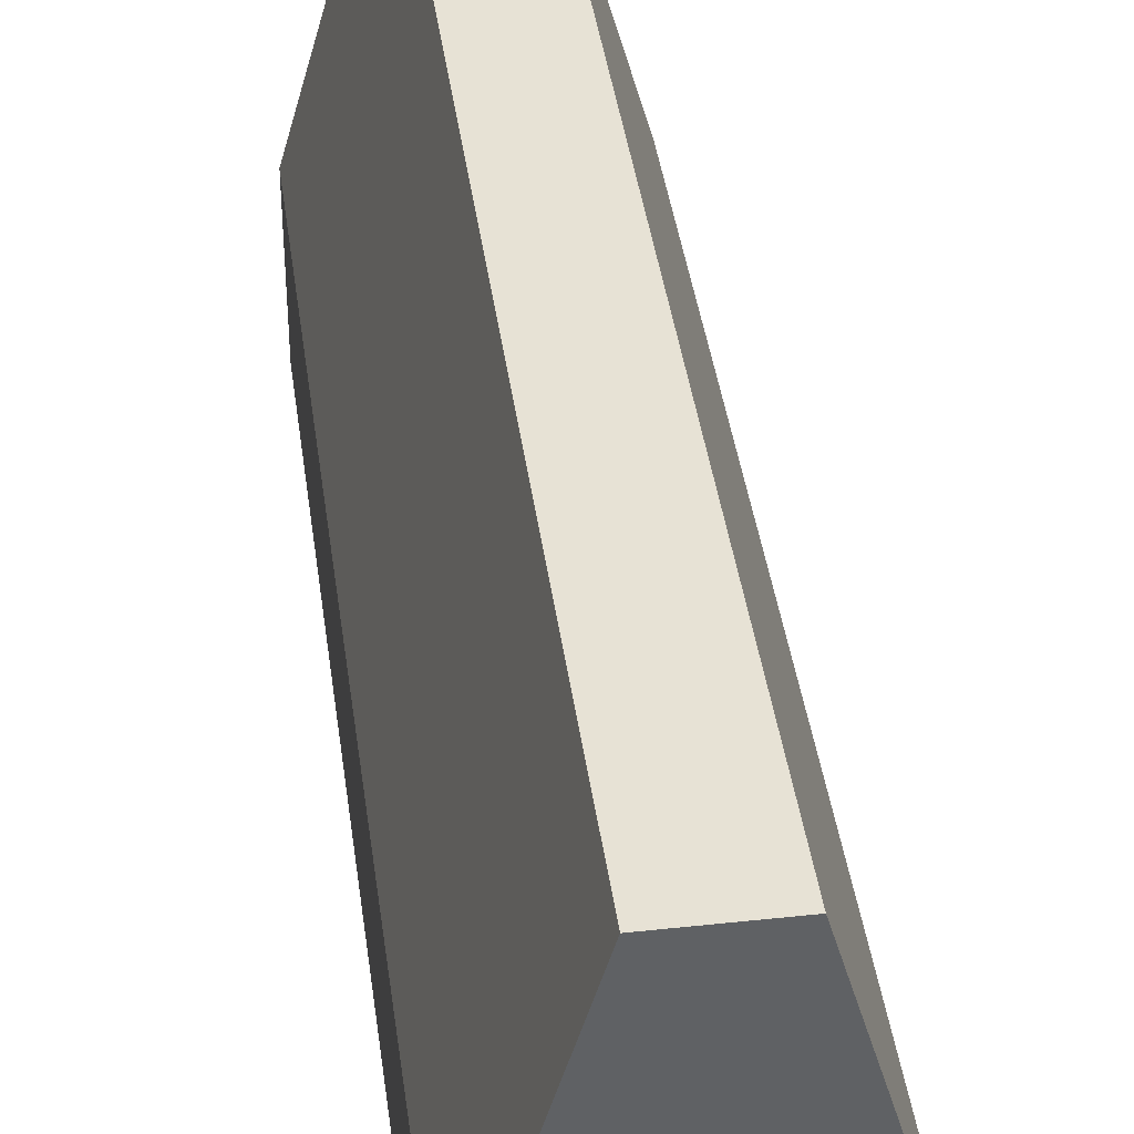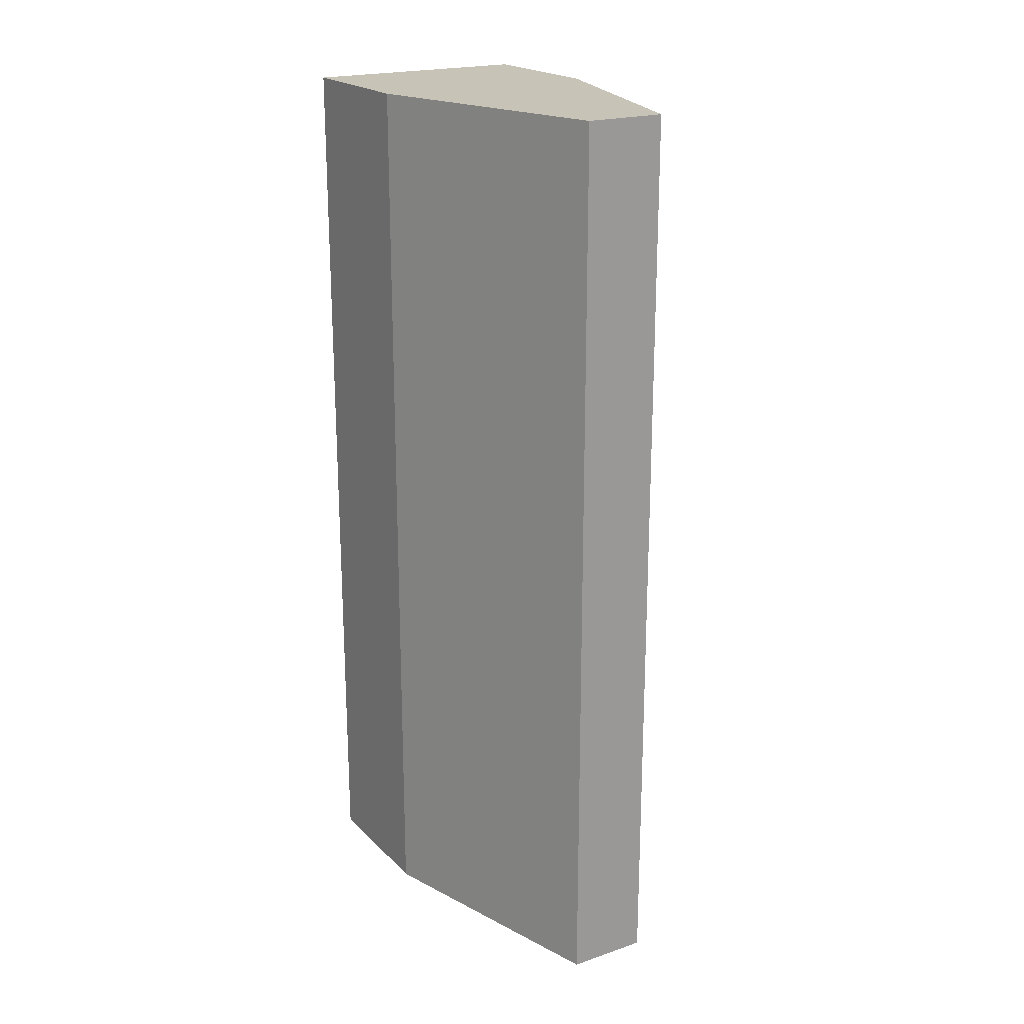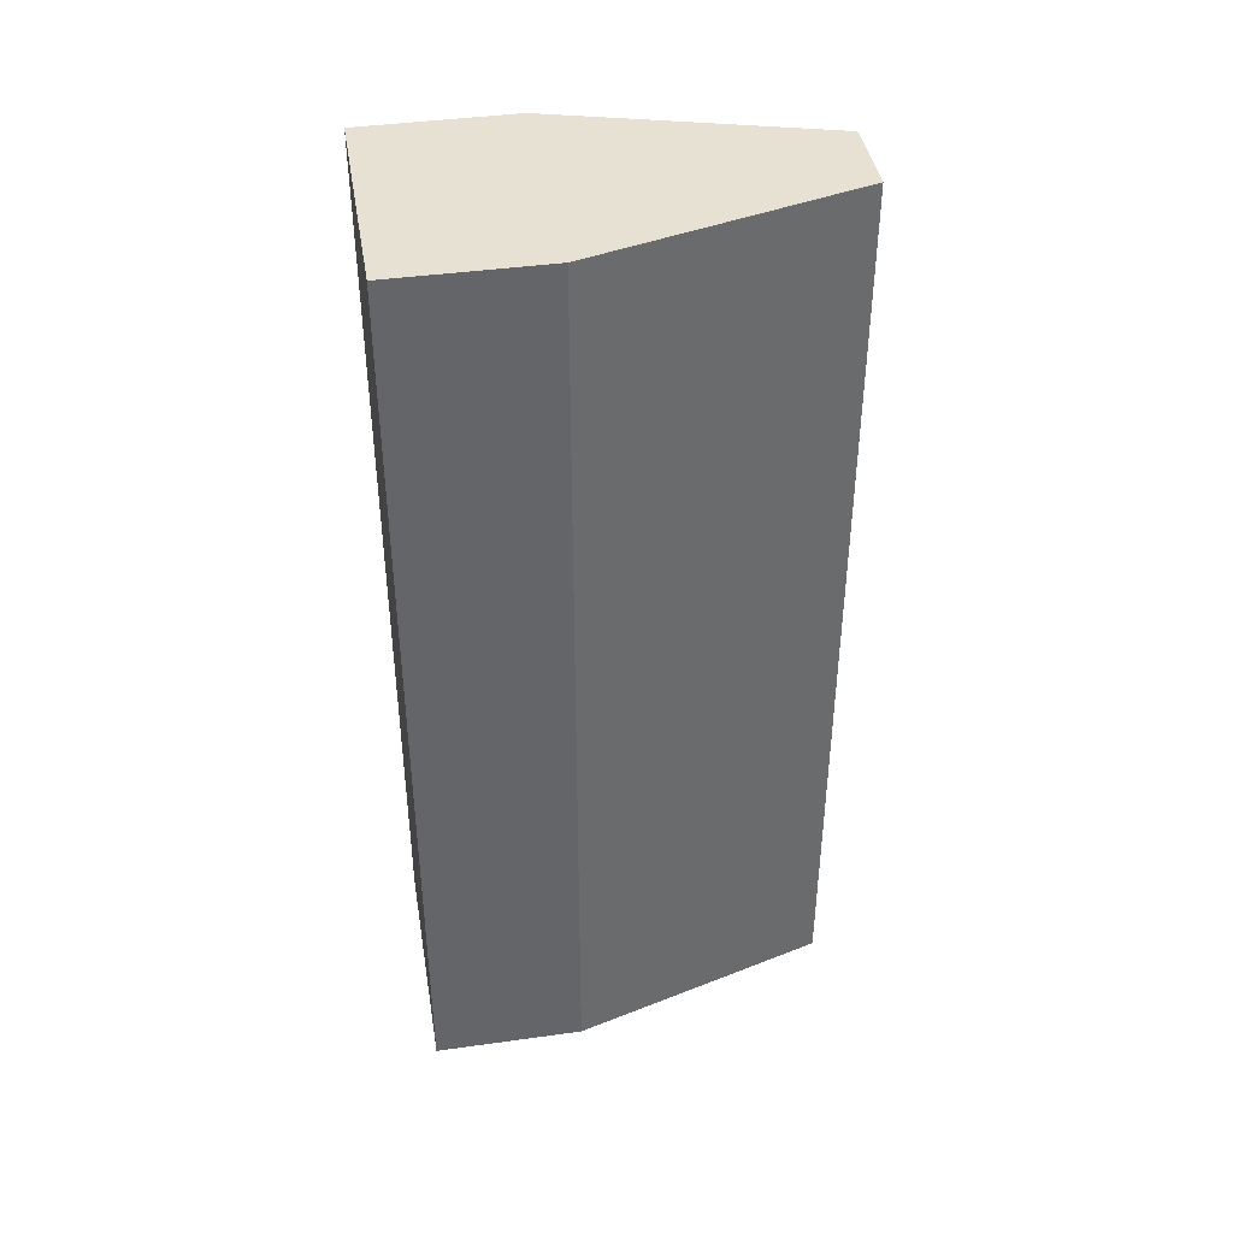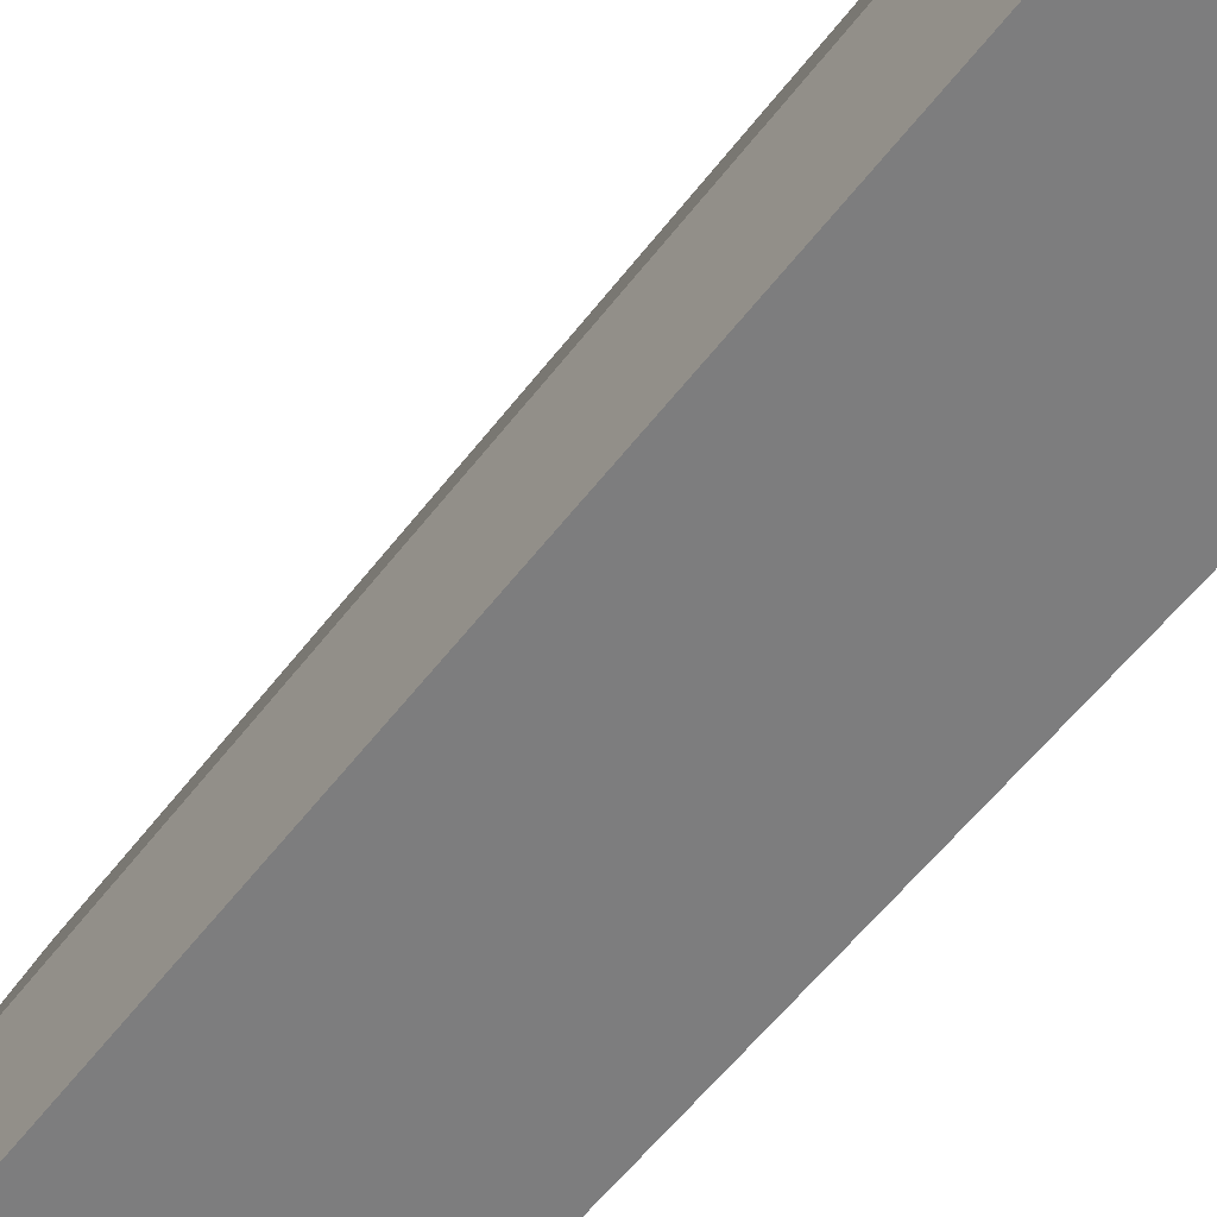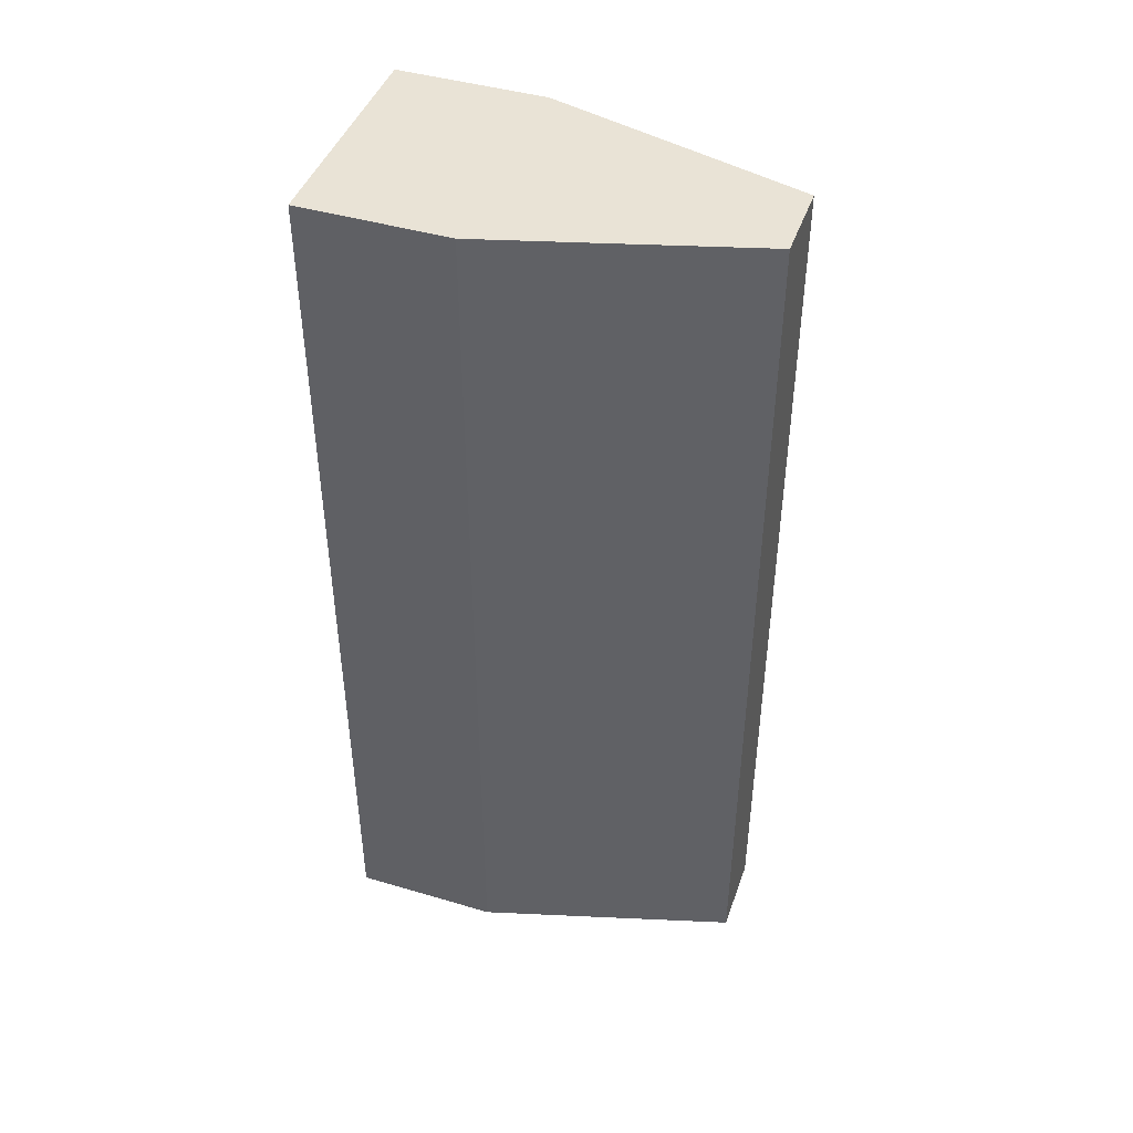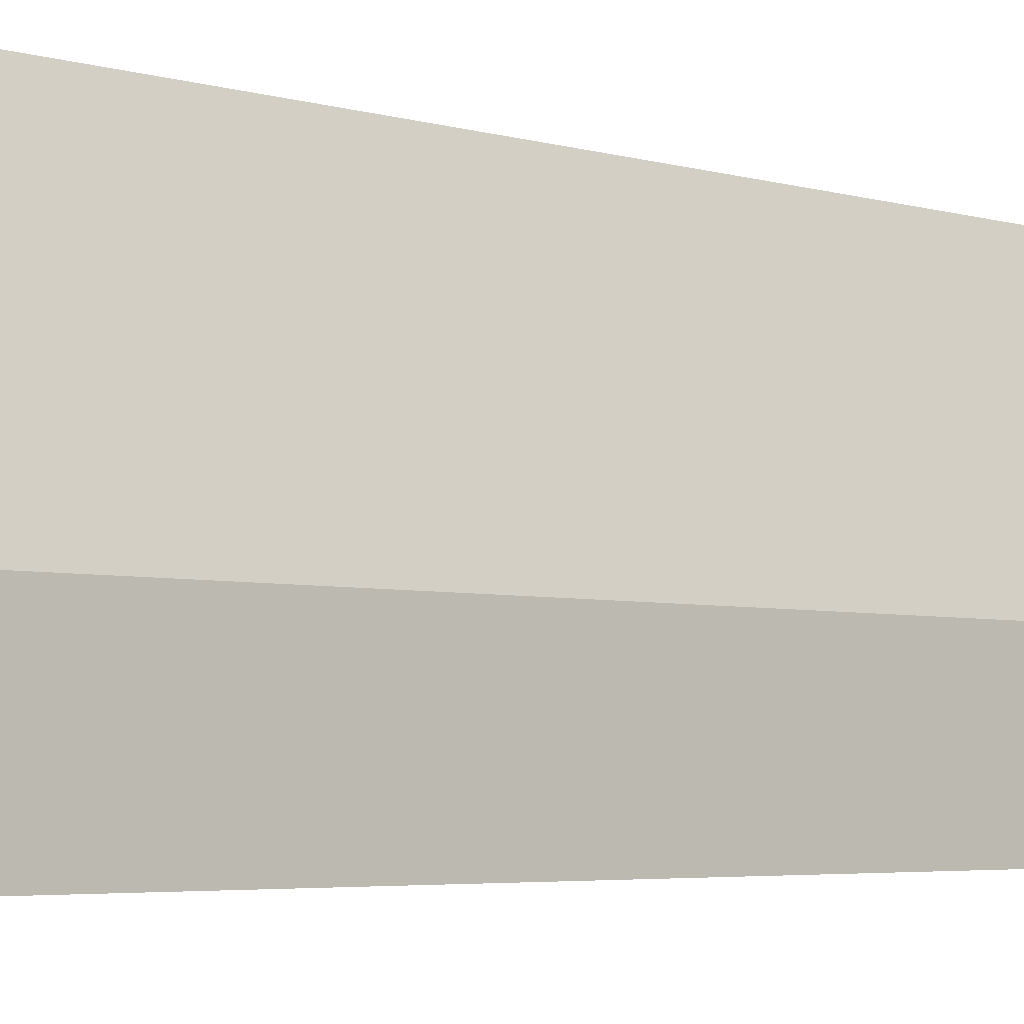
<metadata>
{"format":"obj","ext":"obj","renderer":"f3d","projection":"perspective","resolution":1024,"background":"white","views":[{"elev":40.3,"azim":-7.6,"up":"+Y"},{"elev":20.8,"azim":148.8,"up":"+Z"},{"elev":41.6,"azim":80.5,"up":"+Z"},{"elev":-59.2,"azim":-37.6,"up":"+Y"},{"elev":44.2,"azim":109.0,"up":"+Z"},{"elev":-4.4,"azim":46.8,"up":"+Y"}]}
</metadata>
<code>
v -0.4049 -0.002661 1.619
v -0.4049 0.5222 1.619
v 0.4049 0.5222 1.619
v 0.4049 -0.002661 1.619
v -0.1428 1.44 1.619
v -0.1428 1.44 -1.619
v 0.1428 1.44 -1.619
v 0.1428 1.44 1.619
v -0.4049 0.5222 -1.619
v -0.4049 -0.002661 -1.619
v 0.4049 -0.002661 -1.619
v 0.4049 0.5222 -1.619
v -0.4049 -0.002661 -1.619
v -0.4049 -0.002661 1.619
v 0.4049 -0.002661 1.619
v 0.4049 -0.002661 -1.619
v 0.4049 -0.002661 1.619
v 0.4049 0.5222 1.619
v 0.4049 0.5222 -1.619
v 0.4049 -0.002661 -1.619
v -0.4049 -0.002661 -1.619
v -0.4049 0.5222 -1.619
v -0.4049 0.5222 1.619
v -0.4049 -0.002661 1.619
v -0.1825 1.301 -1.619
v -0.1825 1.301 1.619
v -0.2618 1.024 1.619
v -0.2618 1.024 -1.619
v -0.2618 1.024 -1.619
v 0.2618 1.024 -1.619
v 0.1825 1.301 -1.619
v -0.1825 1.301 -1.619
v 0.2618 1.024 -1.619
v 0.2618 1.024 1.619
v 0.1825 1.301 1.619
v 0.1825 1.301 -1.619
v 0.2618 1.024 1.619
v -0.2618 1.024 1.619
v -0.1825 1.301 1.619
v 0.1825 1.301 1.619
v -0.4049 0.5222 1.619
v -0.2618 1.024 1.619
v 0.2618 1.024 1.619
v 0.4049 0.5222 1.619
v 0.4049 0.5222 1.619
v 0.2618 1.024 1.619
v 0.2618 1.024 -1.619
v 0.4049 0.5222 -1.619
v 0.4049 0.5222 -1.619
v 0.2618 1.024 -1.619
v -0.2618 1.024 -1.619
v -0.4049 0.5222 -1.619
v -0.4049 0.5222 -1.619
v -0.2618 1.024 -1.619
v -0.2618 1.024 1.619
v -0.4049 0.5222 1.619
v 0.1825 1.301 -1.619
v 0.1428 1.44 -1.619
v -0.1428 1.44 -1.619
v -0.1825 1.301 -1.619
v 0.1825 1.301 1.619
v 0.1428 1.44 1.619
v 0.1428 1.44 -1.619
v 0.1825 1.301 -1.619
v -0.1825 1.301 1.619
v -0.1428 1.44 1.619
v 0.1428 1.44 1.619
v 0.1825 1.301 1.619
v -0.1825 1.301 -1.619
v -0.1428 1.44 -1.619
v -0.1428 1.44 1.619
v -0.1825 1.301 1.619
g Barrier_1_(6)_740_109
f 1 3 2
f 1 4 3
f 5 7 6
f 5 8 7
f 9 11 10
f 9 12 11
f 13 15 14
f 13 16 15
f 17 19 18
f 17 20 19
f 21 23 22
f 21 24 23
f 25 27 26
f 25 28 27
f 29 31 30
f 29 32 31
f 33 35 34
f 33 36 35
f 37 39 38
f 37 40 39
f 41 43 42
f 41 44 43
f 45 47 46
f 45 48 47
f 49 51 50
f 49 52 51
f 53 55 54
f 53 56 55
f 57 59 58
f 57 60 59
f 61 63 62
f 61 64 63
f 65 67 66
f 65 68 67
f 69 71 70
f 69 72 71

</code>
